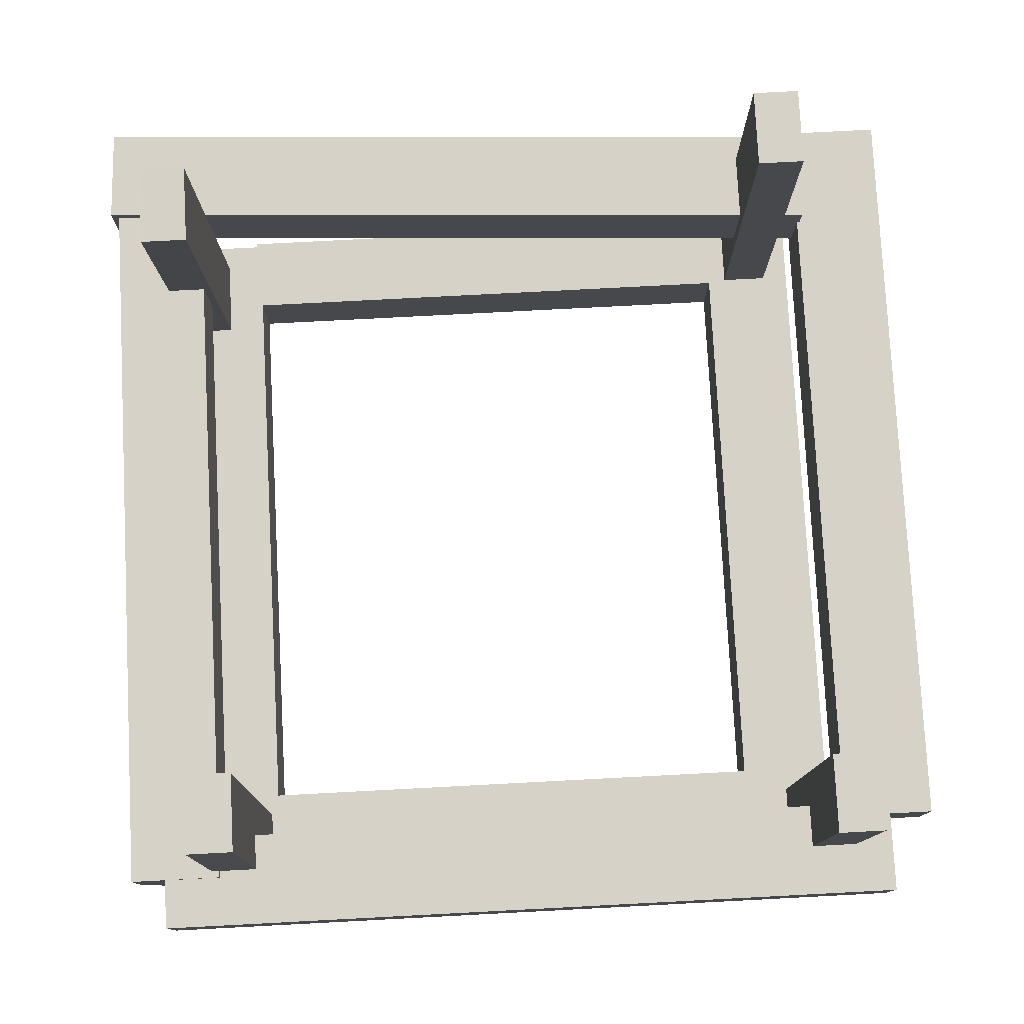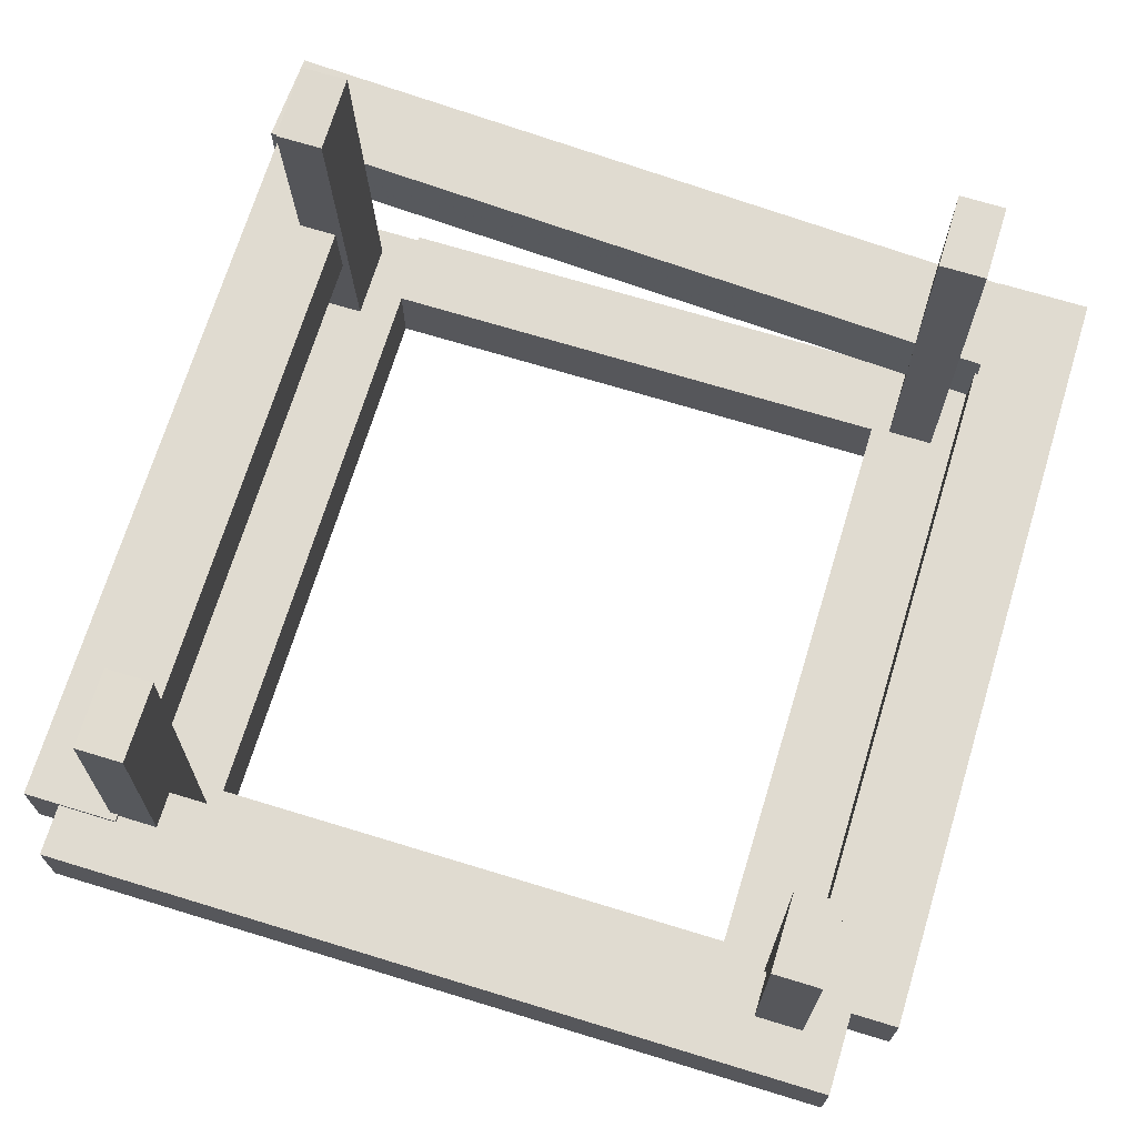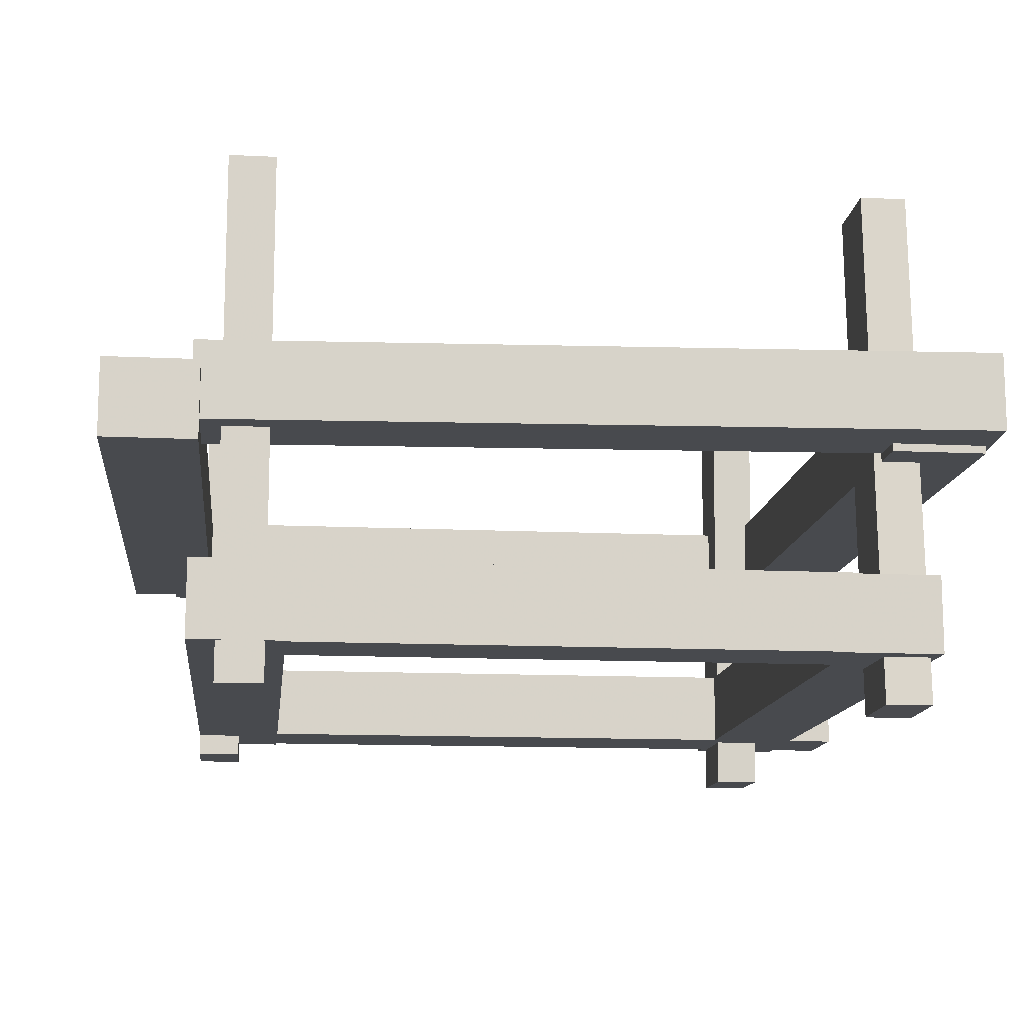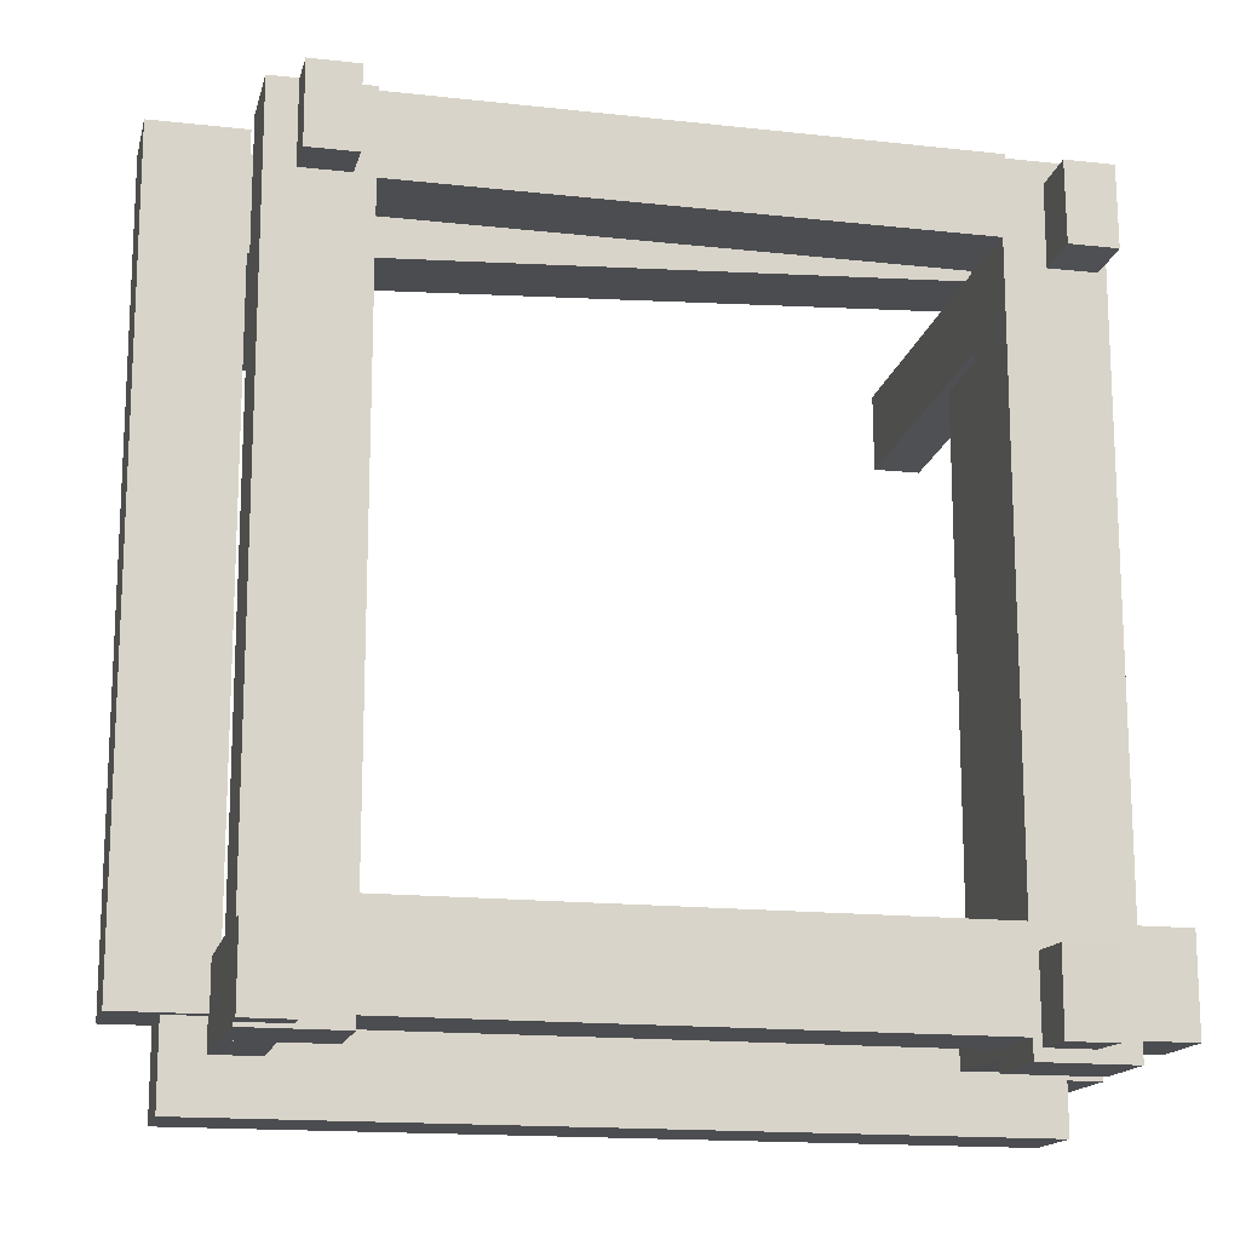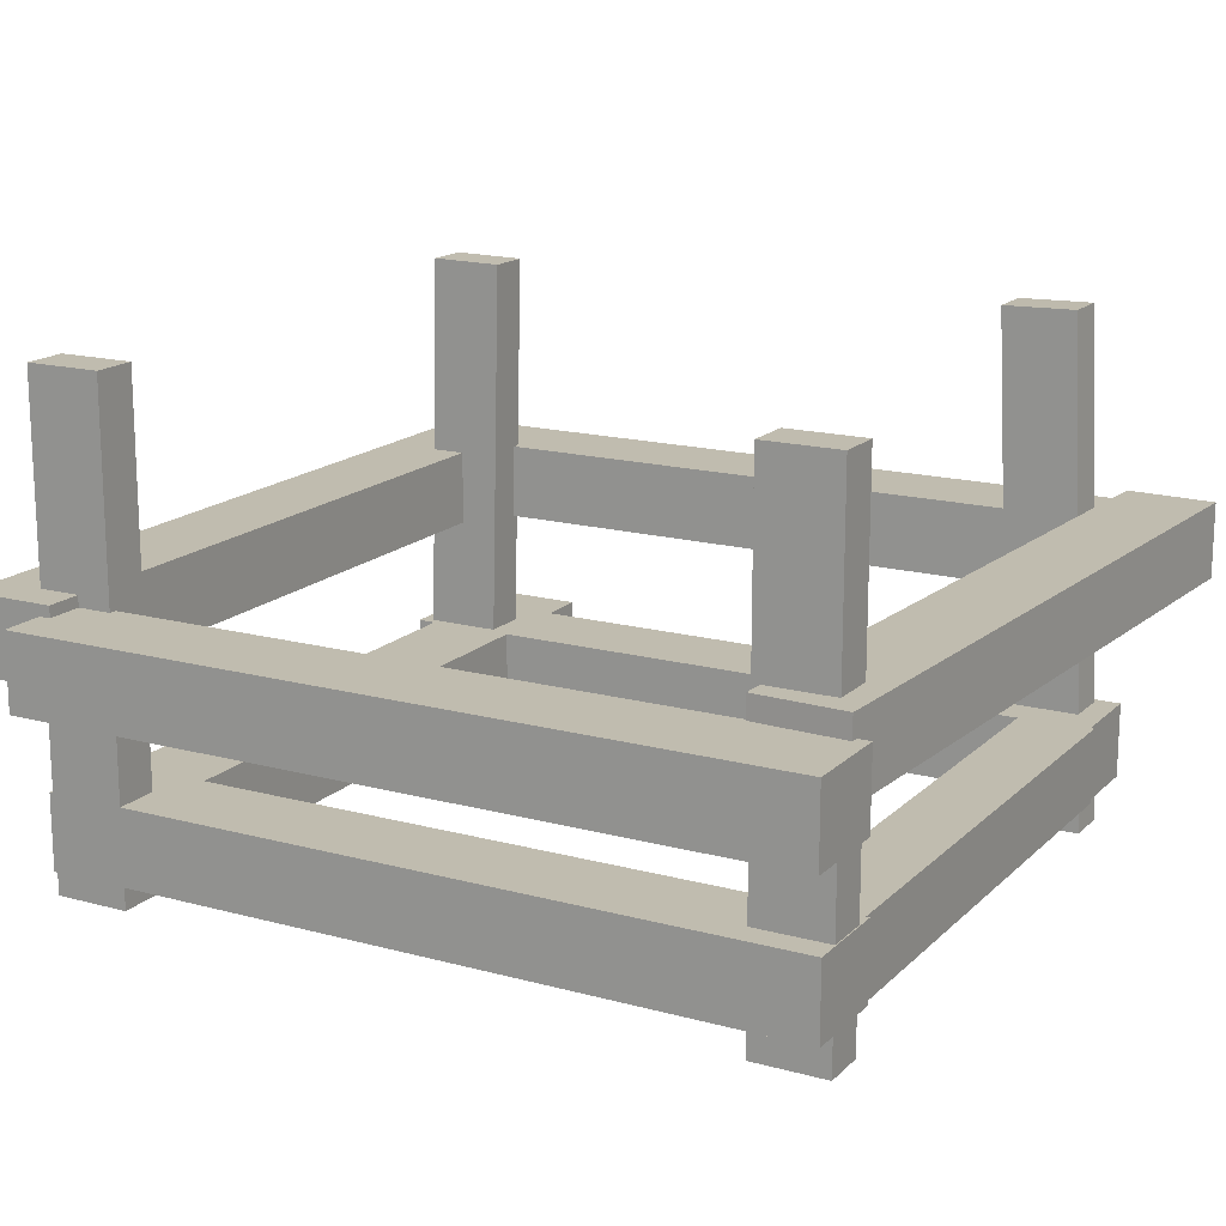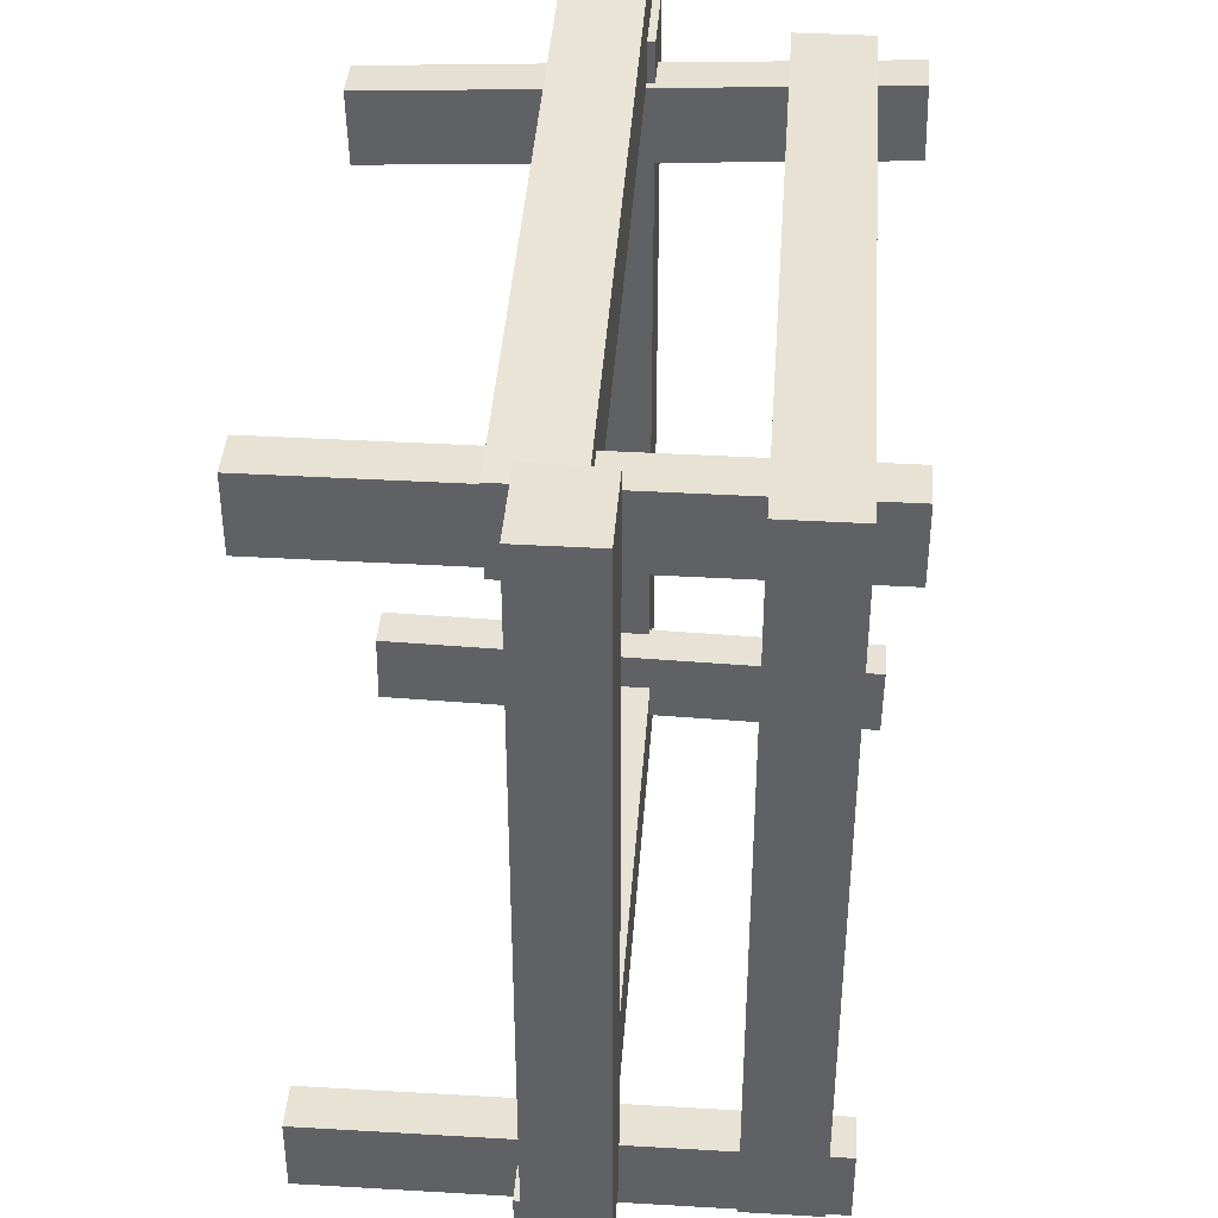
<metadata>
{"format":"obj","ext":"obj","renderer":"f3d","projection":"perspective","resolution":1024,"background":"white","views":[{"elev":78.2,"azim":-3.0,"up":"+Z"},{"elev":70.1,"azim":17.0,"up":"+Z"},{"elev":-12.9,"azim":173.7,"up":"+Z"},{"elev":-15.7,"azim":166.8,"up":"+Y"},{"elev":16.3,"azim":119.1,"up":"+Z"},{"elev":39.8,"azim":94.1,"up":"+Y"}]}
</metadata>
<code>
o obj_0
v 109 		-105 		50
v 109 		-105 		70
v -91 		-105 		70
v 99 		-72 		67
v 99 		-81 		67
v 109 		-81 		67
v 99 		-72 		47
v -91 		-92 		70
v 109 		-81 		70
v -91 		-92 		51
v 99 		-81 		70
v -86 		77.02 		51
v -100 		-92 		71
v 99 		-92 		70
v 79.89 		86.71 		123.4
v 79.89 		89.5 		73
v 79.89 		89.5 		53
v -86 		75.99 		71
v 79.89 		86.71 		20
v -100 		-92 		51
v -101 		-90 		20
v -101 		-90 		0
v 87 		-92 		70
v 87 		-92 		50
v 99 		-92 		50
v 99 		-92 		122.9
v 91.89 		86.71 		123.4
v 91.89 		86.71 		20
v 87 		-92 		122.9
v -88 		-90 		20
v -88 		-90 		0
v 87 		-92 		20
v 99 		-92 		20
v -100 		108 		53
v -76 		108 		53
v -76 		108 		51
v -100 		108 		51
v -86 		73.3 		123.4
v -86 		78.61 		20
v -74 		73.3 		123.4
v 75 		107 		20
v 75 		107 		0
v 75 		106 		0
v 75 		106 		20
v -101 		-66 		0
v -101 		-66 		20
v -64 		86 		20
v 97 		116 		67
v -66 		-71.52 		20
v 97 		116 		47
v -88 		-66 		0
v 97 		112.6 		53
v -64 		-66 		20
v 97 		112.6 		67
v -88 		-66 		20
v 99 		112.5 		67
v 121 		-84 		47
v -78 		-81 		51
v -78 		-81 		50
v 99 		-84 		47
v -65.25 		105 		20
v 109 		-84 		50
v 99 		-84 		50
v -91 		-81 		50
v -91 		-81 		51
v -78 		-90.75 		50
v 97 		-72 		47
v 97 		-72 		67
v -78 		-70.72 		51
v 121 		-84 		67
v -78 		-90.21 		71
v -78 		-70.21 		71
v 109 		-84 		67
v 99 		112.5 		73
v 91.89 		106.7 		73
v 99 		-72 		122.9
v 99 		-72 		20
v -78 		-71.52 		20
v -78 		-91.52 		20
v 91.89 		106.7 		53
v -78 		-88.86 		123.8
v -78 		-68.86 		123.5
v -76 		75.99 		71
v -76 		-70.21 		71
v -76 		-70.72 		51
v -76 		77.02 		51
v 91.89 		106.7 		123.4
v 99 		-72 		-5.875
v 99 		-72 		0
v -88 		-95 		0
v -88 		-95 		20
v 99 		-92 		0
v 99 		-92 		-5.875
v 91.89 		106.7 		20
v 79.89 		106.7 		73
v 99 		-93 		20
v 99 		-93 		0
v -66 		-81 		50
v -66 		-81 		70
v -66 		-90.24 		70
v 79.89 		106.7 		53
v 79.89 		106.7 		123.4
v -66 		-90.75 		50
v 75 		-90 		20
v -64 		-90 		20
v -64 		-90 		0
v 75 		-90 		0
v -66 		-68.86 		123.5
v 79.89 		106.7 		20
v 75 		-66 		0
v -76 		-90.24 		70
v -64 		-66 		0
v -76 		-92 		70
v 75 		-66 		20
v -66 		-88.86 		123.8
v -66 		-91.52 		20
v -76 		-90.21 		71
v -76 		-92 		71
v -64 		-95 		20
v -74 		78.61 		20
v 99 		107 		20
v 91.89 		106.7 		-10.38
v 91.89 		106.7 		0
v 79.89 		106.7 		-10.38
v 79.89 		106.7 		0
v -74 		98.62 		20
v 99 		107 		0
v -65.25 		106 		0
v -65.25 		106 		20
v -66 		-92.03 		0
v -66 		-92.35 		-12.38
v -66 		-72.35 		-12.62
v -66 		-72.03 		0
v -88 		105 		20
v -86 		98.62 		20
v 97 		88.61 		67
v 97 		88.61 		53
v 97.74 		88.57 		67
v -74 		79.64 		0
v -74 		80.28 		-12.6
v -86 		80.28 		-12.6
v -86 		79.64 		0
v -78 		-72.35 		-12.62
v -78 		-92.35 		-12.38
v 87 		-72 		122.9
v -78 		-92.03 		0
v 91.89 		88.87 		73
v -78 		-72.03 		0
v 87 		-72 		20
v -64 		-95 		0
v -64 		86 		0
v 75 		86 		20
v 75 		-93 		20
v -91 		-105 		50
v 91.89 		88.87 		53
v 97.74 		88.57 		73
v 91.89 		86.71 		0
v 91.89 		86.71 		-10.38
v -74 		100.3 		-12.13
v -74 		99.65 		0
v -86 		100.3 		-12.13
v -86 		99.65 		0
v 79.89 		86.71 		-10.38
v 87 		-72 		-5.875
v 79.89 		86.71 		0
v 87 		-92 		-5.875
v 87 		-92 		0
v 87 		-72 		0
v -65.25 		105 		0
v 75 		-93 		0
v 75 		86 		0
v -88 		105 		0
v 87 		-81 		70
v 87 		-81 		50
v 121 		116 		47
v 121 		116 		67
v -74 		93.29 		123.9
v -102 		99.03 		73
v -102 		99.03 		53
v -100 		98.93 		53
v -100 		98.93 		71
v -100.7 		123 		53
v -100.7 		123 		73
v -86 		97.03 		51
v -86 		96 		71
v -86 		93.29 		123.9
v -76 		97.67 		71
v -76 		97.67 		53
v -76 		96 		71
v -76 		97.03 		51
g group_0_3888547
f 17 19 16
f 15 16 19
f 27 15 19
f 27 19 28
f 26 29 23
f 26 23 14
f 87 102 27
f 177 38 40
f 25 24 32
f 25 32 33
f 5 4 11
f 76 11 4
f 7 60 77
f 58 69 59
f 78 59 69
f 14 11 26
f 76 26 11
f 78 79 59
f 66 59 79
f 33 77 60
f 81 82 72
f 81 72 71
f 60 63 25
f 60 25 33
f 88 89 92
f 92 93 88
f 108 49 84
f 69 85 78
f 82 108 84
f 82 84 72
f 95 16 102
f 15 102 16
f 17 101 109
f 19 17 109
f 98 49 99
f 116 49 98
f 108 99 49
f 100 99 115
f 108 115 99
f 98 103 116
f 75 95 102
f 75 102 87
f 78 85 49
f 85 84 49
f 94 109 101
f 94 101 80
f 15 27 102
f 115 117 100
f 103 66 116
f 122 123 157
f 126 177 120
f 115 81 117
f 111 100 117
f 122 124 125
f 122 125 123
f 79 116 66
f 81 71 117
f 115 108 81
f 81 108 82
f 130 131 132
f 130 132 133
f 86 12 39
f 18 83 38
f 130 146 144
f 130 144 131
f 38 83 40
f 86 120 83
f 40 83 120
f 132 131 144
f 86 39 120
f 142 162 141
f 143 144 146
f 143 146 148
f 145 76 68
f 67 149 68
f 145 68 149
f 4 68 76
f 148 133 143
f 132 143 133
f 77 149 67
f 77 67 7
f 29 26 145
f 145 26 76
f 132 144 143
f 139 142 141
f 139 141 140
f 161 159 141
f 157 158 122
f 139 140 160
f 159 160 140
f 161 141 162
f 159 161 162
f 159 162 160
f 140 141 159
f 165 125 163
f 124 163 125
f 164 166 167
f 164 167 168
f 157 165 163
f 157 163 158
f 92 167 166
f 92 166 93
f 124 122 158
f 124 158 163
f 88 164 168
f 88 168 89
f 155 147 28
f 94 155 28
f 27 28 147
f 93 166 88
f 88 166 164
f 75 87 147
f 27 147 87
f 80 155 94
f 174 173 149
f 145 149 173
f 29 145 173
f 29 173 23
f 32 24 174
f 32 174 149
f 40 120 177
f 12 184 39
f 135 39 184
f 38 186 18
f 185 18 186
f 126 190 189
f 126 189 177
f 184 190 135
f 126 135 190
f 186 177 189
f 186 189 185
f 186 38 177
g group_0_15277357
f 70 138 6
f 5 6 4
f 8 10 3
f 9 6 5
f 9 5 11
f 69 65 12
f 2 9 14
f 11 14 9
f 13 20 8
f 10 8 20
f 14 23 2
f 24 25 1
f 22 31 21
f 30 21 31
f 34 35 36
f 34 36 37
f 41 42 43
f 41 43 44
f 119 105 116
f 48 50 52
f 48 52 54
f 46 55 45
f 51 45 55
f 48 54 56
f 53 47 120
f 175 57 7
f 60 7 57
f 63 60 62
f 60 57 62
f 64 65 58
f 66 103 154
f 1 25 62
f 63 62 25
f 58 65 69
f 86 69 12
f 57 175 70
f 48 175 50
f 13 118 71
f 72 18 13
f 83 18 72
f 73 70 6
f 154 10 64
f 57 70 62
f 73 62 70
f 74 56 54
f 20 12 65
f 6 9 73
f 2 73 9
f 2 1 73
f 62 73 1
f 113 8 3
f 75 156 74
f 181 13 18
f 113 118 8
f 13 8 118
f 46 21 55
f 55 21 30
f 22 45 31
f 51 31 45
f 83 84 85
f 83 85 86
f 46 45 22
f 46 22 21
f 85 69 86
f 31 90 91
f 31 91 30
f 83 72 84
f 33 92 77
f 92 89 77
f 96 97 33
f 97 92 33
f 67 50 7
f 100 3 23
f 17 188 101
f 98 174 103
f 104 105 106
f 104 106 107
f 110 112 53
f 110 53 114
f 2 23 3
f 74 54 183
f 52 182 54
f 174 98 99
f 183 95 74
f 75 74 95
f 101 52 80
f 113 111 118
f 117 118 111
f 49 116 105
f 105 104 49
f 2 3 1
f 49 53 78
f 113 3 100
f 111 113 100
f 103 24 154
f 117 71 118
f 44 109 41
f 19 109 44
f 109 94 41
f 121 41 94
f 91 79 30
f 55 30 78
f 78 120 55
f 78 30 79
f 42 127 123
f 78 53 120
f 58 59 64
f 42 125 43
f 39 55 120
f 123 125 42
f 66 154 64
f 59 66 64
f 42 41 127
f 121 127 41
f 91 119 79
f 116 79 119
f 43 128 129
f 43 129 44
f 55 39 134
f 135 134 39
f 68 136 137
f 67 68 137
f 61 134 126
f 135 126 134
f 136 68 138
f 68 4 138
f 4 6 138
f 175 7 50
f 94 28 121
f 53 104 114
f 53 49 104
f 110 107 106
f 106 133 110
f 105 119 150
f 105 150 106
f 77 121 28
f 47 53 112
f 47 112 151
f 77 28 149
f 104 149 114
f 181 180 13
f 149 104 32
f 153 32 104
f 126 120 47
f 152 44 47
f 19 44 152
f 114 19 152
f 1 3 154
f 126 47 61
f 61 47 44
f 129 61 44
f 137 136 155
f 147 155 136
f 65 64 10
f 3 10 154
f 147 136 156
f 138 156 136
f 133 106 130
f 133 148 112
f 112 110 133
f 150 130 106
f 147 156 75
f 28 19 114
f 65 10 20
f 151 112 139
f 71 72 13
f 130 150 146
f 90 146 150
f 50 67 137
f 50 137 52
f 51 148 31
f 51 172 142
f 142 139 51
f 153 96 32
f 33 32 96
f 148 146 31
f 90 31 146
f 155 80 137
f 52 137 80
f 114 149 28
f 148 51 139
f 139 112 148
f 70 176 138
f 156 138 56
f 156 56 74
f 119 91 150
f 90 150 91
f 151 160 169
f 139 160 151
f 107 170 153
f 107 153 104
f 171 110 114
f 171 114 152
f 162 142 172
f 110 168 107
f 171 165 110
f 165 157 110
f 168 167 107
f 170 107 167
f 162 172 160
f 169 160 172
f 99 173 174
f 168 157 89
f 127 89 157
f 97 170 167
f 97 167 92
f 23 173 100
f 99 100 173
f 123 127 157
f 16 187 17
f 1 154 24
f 24 103 174
f 96 153 97
f 170 97 153
f 171 43 165
f 169 43 151
f 171 151 43
f 128 43 169
f 125 165 43
f 152 47 151
f 152 151 171
f 168 110 157
f 70 175 176
f 51 55 172
f 134 172 55
f 176 48 56
f 56 138 176
f 172 134 169
f 134 61 169
f 129 128 169
f 129 169 61
f 176 175 48
f 180 181 179
f 178 179 181
f 127 121 89
f 77 89 121
f 183 178 95
f 183 179 178
f 188 35 101
f 35 182 101
f 37 20 180
f 20 13 180
f 36 35 188
f 184 12 37
f 20 37 12
f 180 179 34
f 179 182 34
f 179 183 182
f 34 37 180
f 18 185 181
f 184 37 36
f 183 54 182
f 188 17 187
f 34 182 35
f 52 101 182
f 190 188 189
f 187 189 188
f 188 190 36
f 36 190 184
f 16 178 187
f 181 187 178
f 16 95 178
f 187 181 185
f 187 185 189

</code>
